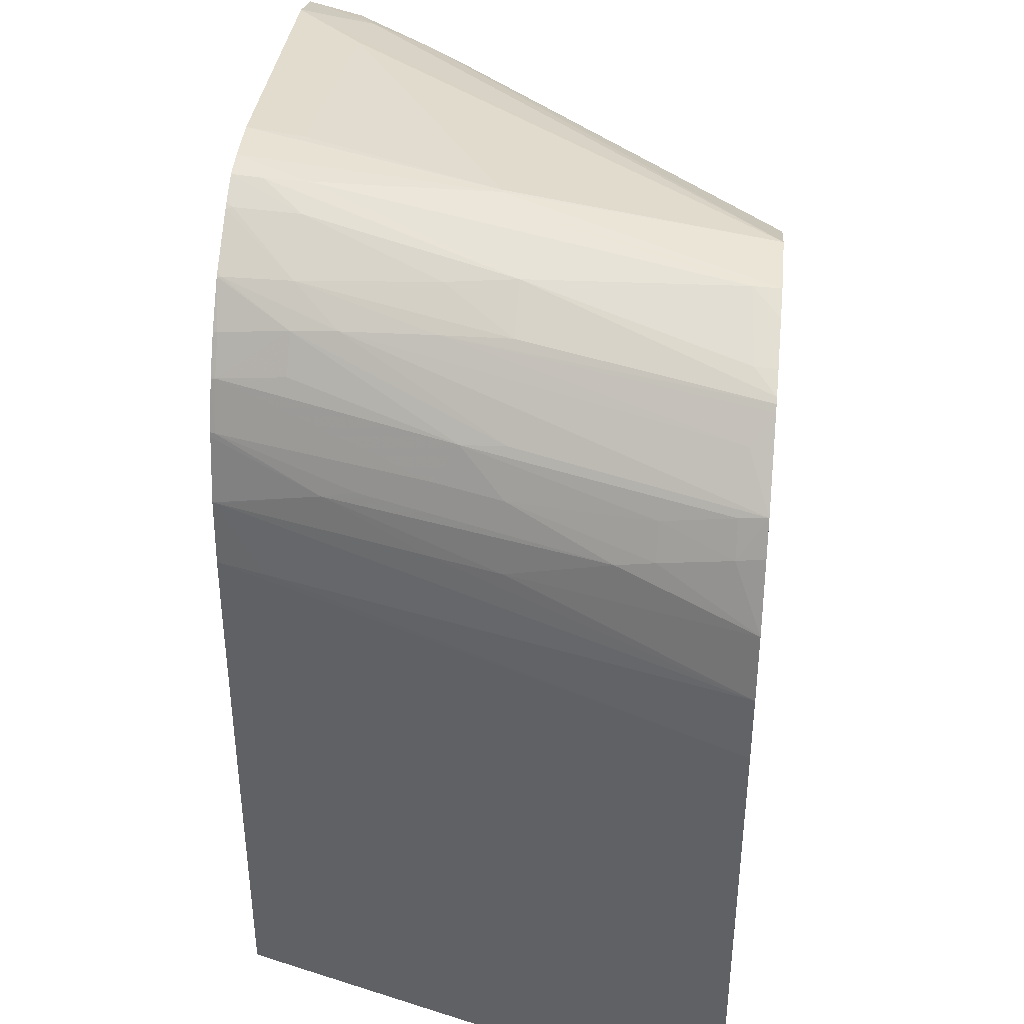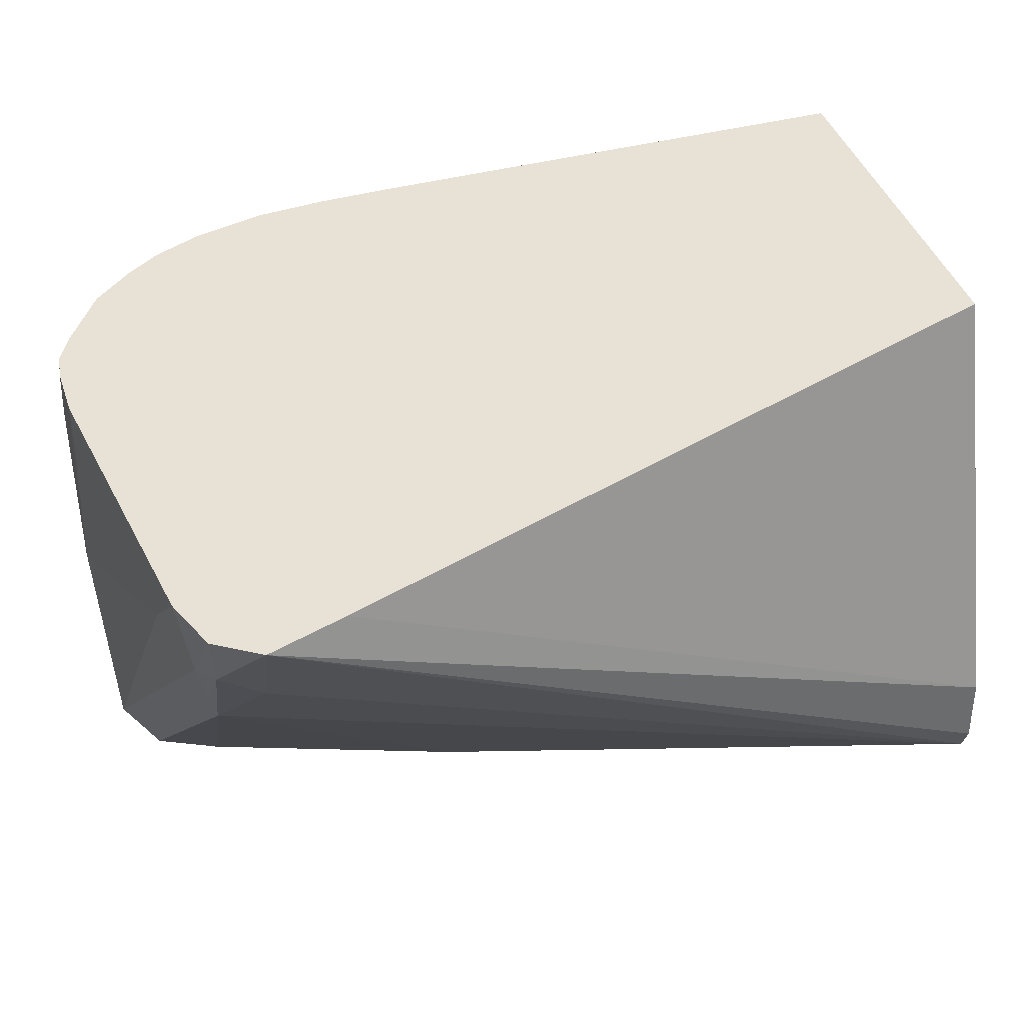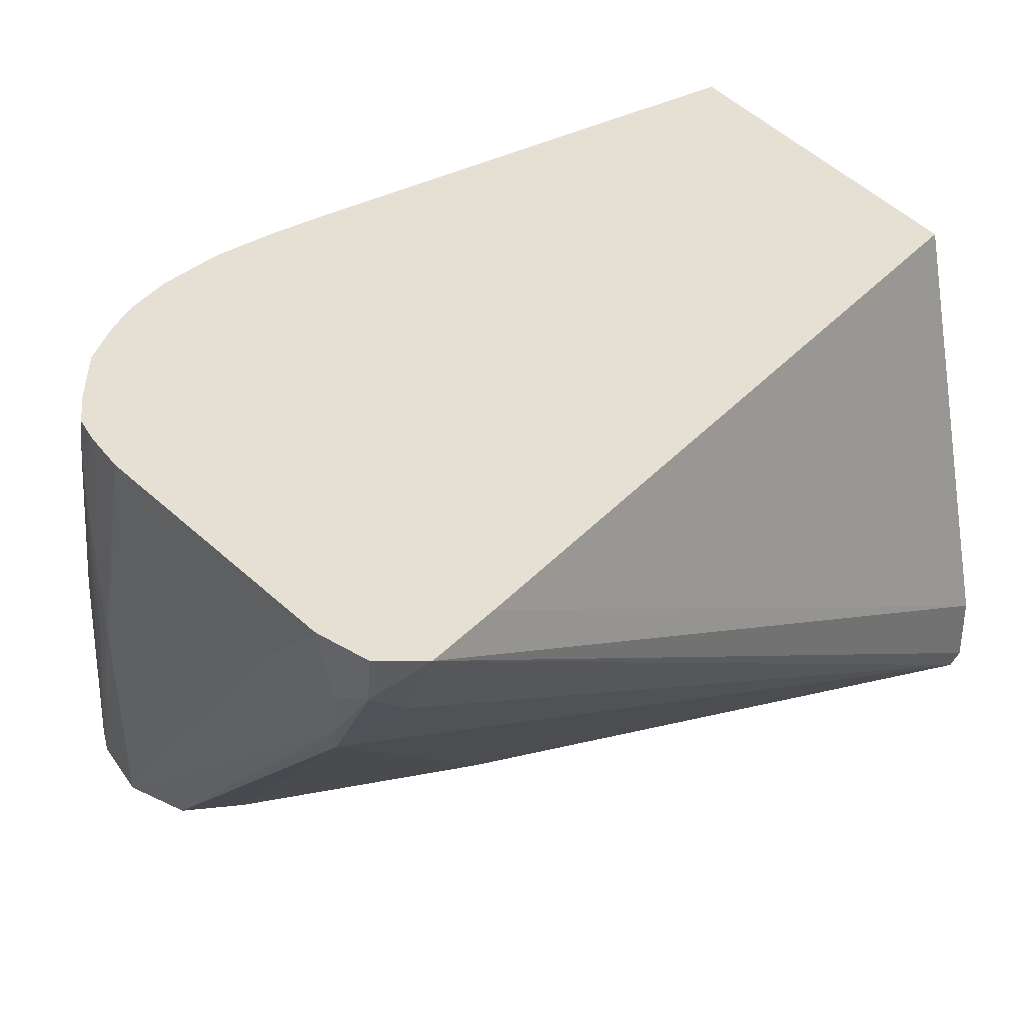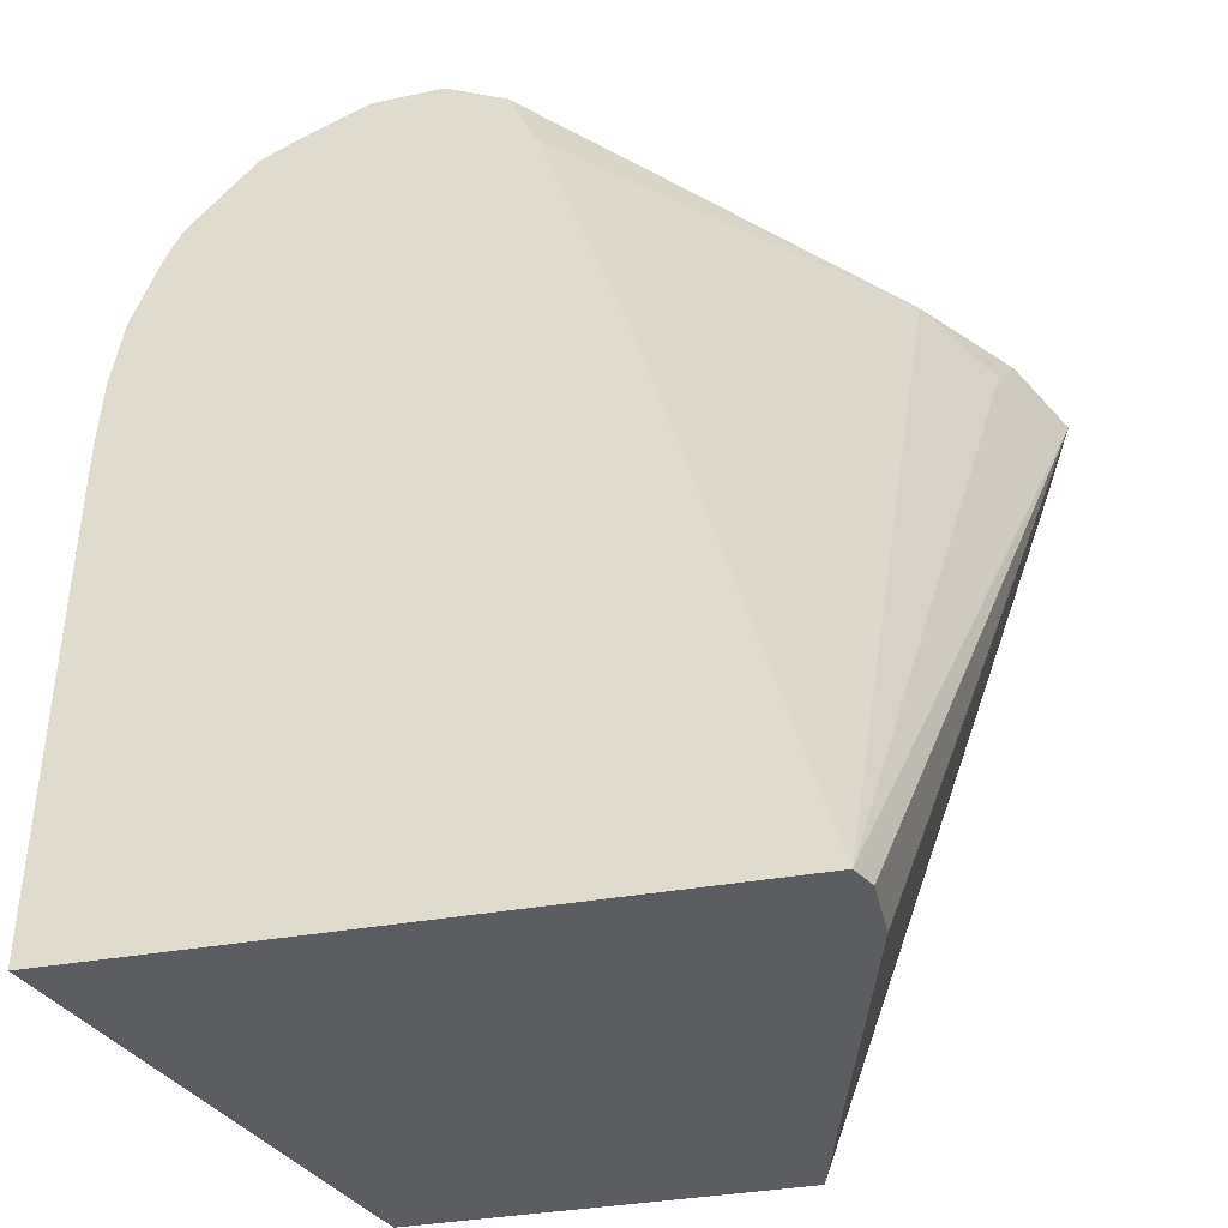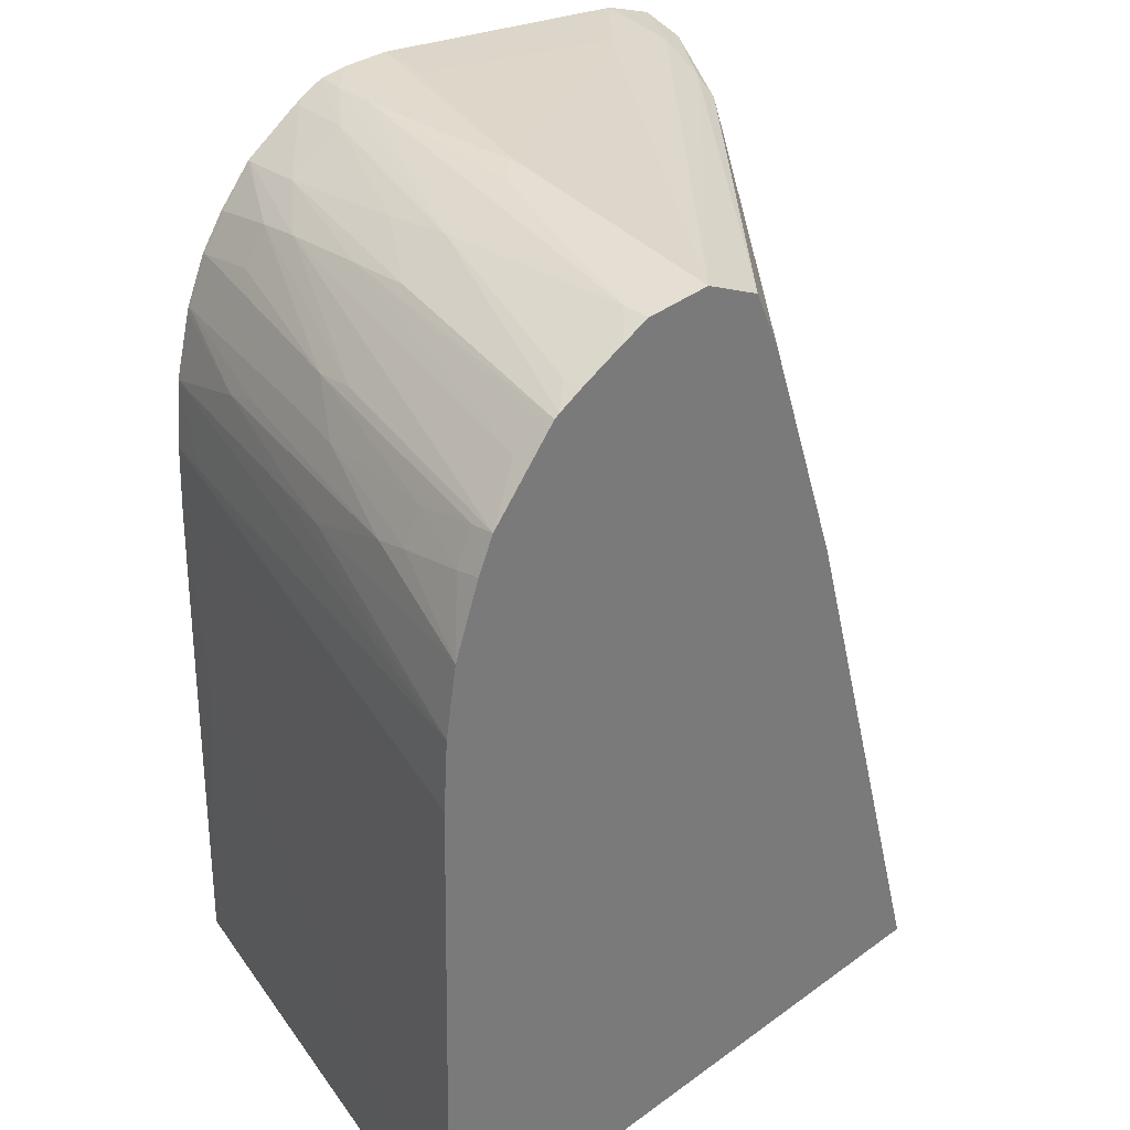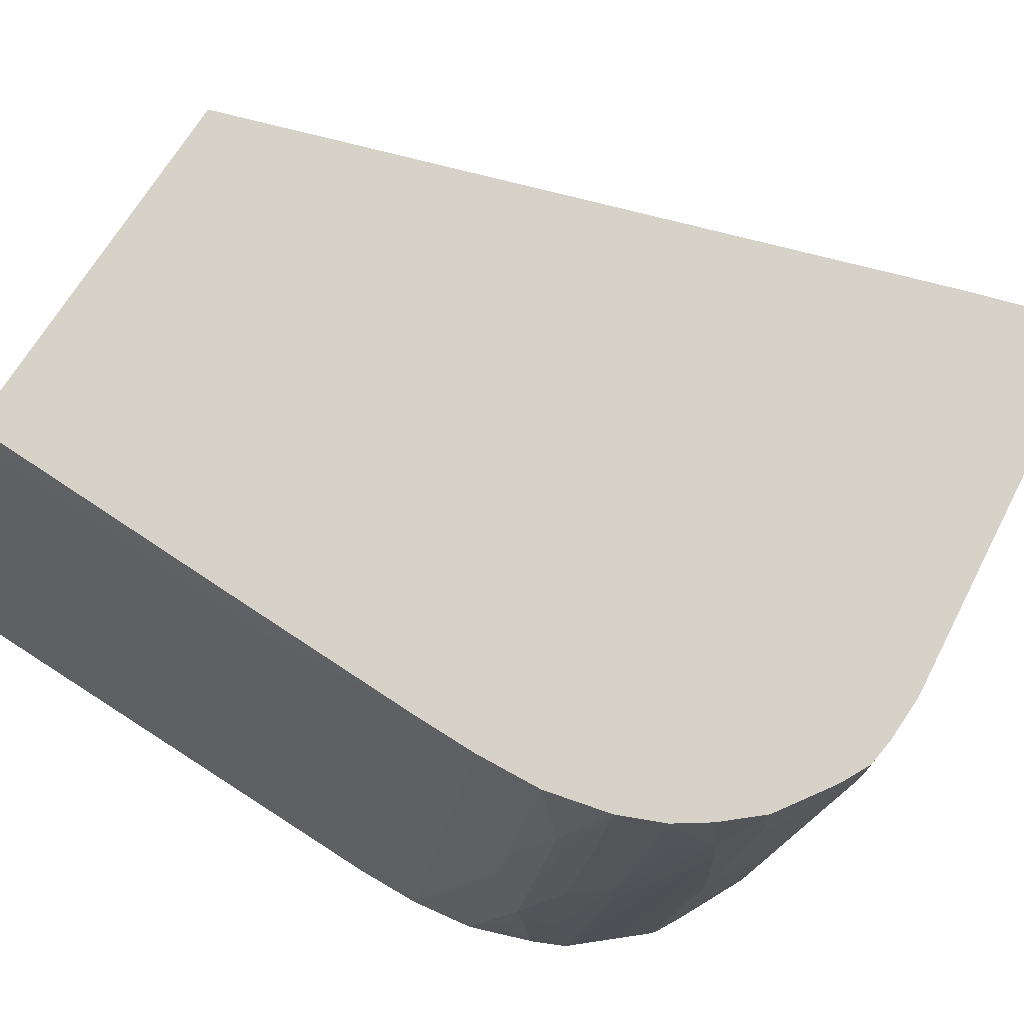
<metadata>
{"format":"obj","ext":"obj","renderer":"f3d","projection":"perspective","resolution":1024,"background":"white","views":[{"elev":40.3,"azim":95.7,"up":"+Y"},{"elev":40.1,"azim":-107.6,"up":"+Z"},{"elev":38.0,"azim":-123.2,"up":"+Z"},{"elev":-35.9,"azim":-166.6,"up":"+Y"},{"elev":32.7,"azim":134.9,"up":"+Y"},{"elev":78.2,"azim":123.9,"up":"+Z"}]}
</metadata>
<code>
v 0.004869 0.02107 0.002847
v 0.005034 0.02059 0.002847
v 0.005047 0.02134 0.002847
v 0.005145 0.02131 0.002483
v 0.00523 0.02103 0.002218
v 0.005941 0.01613 -0.0003839
v 0.00587 0.01613 -0.0002167
v 0.005876 0.01613 0.0002169
v 0.006635 0.01613 0.002847
v 0.005389 0.02138 0.002357
v 0.005387 0.02146 0.002847
v 0.00554 0.02131 0.001951
v 0.005632 0.02125 0.00173
v 0.009961 0.01613 -0.0003839
v 0.006934 0.01953 -0.0003839
v 0.009046 0.01613 0.002847
v 0.005421 0.02147 0.002818
v 0.008022 0.02158 -0.0003839
v 0.005421 0.02147 0.002847
v 0.00764 0.0214 -0.0003839
v 0.007465 0.02103 -0.0003839
v 0.009107 0.01824 0.002604
v 0.009115 0.01613 0.002632
v 0.009895 0.0193 -0.0003839
v 0.009098 0.0193 0.002569
v 0.009096 0.01613 0.002696
v 0.009054 0.01613 0.002847
v 0.005855 0.0215 0.002385
v 0.007798 0.02168 0.001253
v 0.007823 0.02168 0.001253
v 0.008456 0.02156 -0.0003839
v 0.007285 0.0217 0.002847
v 0.007343 0.02169 0.002485
v 0.009037 0.018 0.002847
v 0.009021 0.0193 0.002847
v 0.009866 0.01973 -0.0003839
v 0.00909 0.01973 0.002538
v 0.009008 0.01973 0.002847
v 0.009009 0.0197 0.002847
v 0.007594 0.0217 0.002847
v 0.007831 0.02169 0.002077
v 0.007989 0.02166 0.001099
v 0.008456 0.02156 -0.0002167
v 0.008635 0.02148 -0.0003839
v 0.009792 0.02015 -0.0003839
v 0.009429 0.02016 0.001084
v 0.009317 0.02016 0.001518
v 0.008975 0.02016 0.002818
v 0.008968 0.02016 0.002847
v 0.007813 0.02169 0.002648
v 0.007831 0.02169 0.002385
v 0.007777 0.02168 0.002847
v 0.008456 0.02152 0.001084
v 0.008916 0.02135 -0.0002498
v 0.008921 0.02135 -0.0003839
v 0.009627 0.02058 -0.0003839
v 0.009617 0.02054 -0.0002167
v 0.00957 0.02045 0.0002169
v 0.009543 0.02039 0.0004491
v 0.009106 0.02038 0.002169
v 0.00886 0.02057 0.002847
v 0.008048 0.02161 0.002385
v 0.007911 0.02161 0.002847
v 0.007984 0.02158 0.002803
v 0.008456 0.02147 0.001518
v 0.008757 0.02133 0.001084
v 0.009072 0.02127 -0.0003839
v 0.009526 0.02079 -0.0003839
v 0.00951 0.02076 -0.0002167
v 0.009465 0.02066 0.0002169
v 0.009302 0.0206 0.001084
v 0.009138 0.02045 0.001951
v 0.00886 0.0206 0.002818
v 0.008852 0.0206 0.002847
v 0.008409 0.02139 0.002385
v 0.007957 0.02159 0.002847
v 0.007987 0.02157 0.002847
v 0.008715 0.02129 0.001518
v 0.009106 0.02125 -0.0003839
v 0.009139 0.02121 -0.0003839
v 0.009258 0.02106 -0.0002498
v 0.008658 0.02123 0.002095
v 0.009154 0.02088 0.001084
v 0.009122 0.02084 0.001358
v 0.009189 0.02061 0.001509
v 0.008724 0.02089 0.002818
v 0.008719 0.02089 0.002847
v 0.008331 0.02136 0.002847
v 0.008352 0.02135 0.002818
v 0.008626 0.02119 0.002385
v 0.008779 0.02098 0.002385
v 0.008569 0.02111 0.002818
v 0.00871 0.0209 0.002847
v 0.008348 0.02134 0.002847
v 0.008566 0.0211 0.002847
f 52 64 62
f 52 63 64
f 50 53 51
f 59 71 72
f 50 52 62
f 49 60 61
f 53 62 65
f 48 60 49
f 50 62 53
f 53 65 66
f 58 70 71
f 53 67 54
f 54 67 55
f 56 68 57
f 57 68 69
f 57 69 70
f 58 71 59
f 59 72 60
f 47 60 48
f 53 66 67
f 46 60 47
f 36 47 48
f 45 59 46
f 31 42 43
f 60 72 73
f 31 43 44
f 36 45 46
f 36 46 47
f 36 48 37
f 37 48 49
f 37 49 38
f 40 50 51
f 46 59 60
f 40 51 41
f 41 51 42
f 42 51 43
f 43 53 54
f 43 54 44
f 43 51 53
f 44 54 55
f 45 56 57
f 45 57 58
f 45 58 59
f 40 52 50
f 60 73 74
f 86 92 93
f 62 64 75
f 75 77 88
f 78 82 81
f 78 81 80
f 78 80 79
f 82 89 90
f 82 90 83
f 83 90 84
f 84 90 91
f 84 91 86
f 84 86 85
f 86 91 90
f 86 90 92
f 86 93 87
f 88 94 89
f 89 94 90
f 90 94 92
f 92 95 93
f 92 94 95
f 30 42 31
f 75 82 78
f 75 89 82
f 75 88 89
f 73 87 74
f 62 75 65
f 63 76 64
f 64 76 77
f 64 77 75
f 65 75 66
f 66 75 78
f 66 78 79
f 66 79 67
f 68 80 81
f 60 74 61
f 68 81 82
f 68 83 69
f 69 83 84
f 69 84 70
f 70 84 71
f 71 84 85
f 71 85 72
f 72 85 73
f 73 85 86
f 73 86 87
f 68 82 83
f 30 41 42
f 57 70 58
f 30 32 40
f 1 4 5
f 1 5 6
f 1 6 7
f 1 7 8
f 1 8 2
f 2 8 9
f 3 10 4
f 3 11 10
f 4 10 12
f 4 12 13
f 4 13 5
f 5 13 6
f 6 14 23
f 6 23 26
f 6 26 16
f 6 16 9
f 6 9 8
f 6 8 7
f 6 13 15
f 1 3 4
f 1 11 3
f 1 19 11
f 1 40 32
f 1 2 9
f 1 9 16
f 1 16 27
f 1 27 34
f 1 34 35
f 1 35 39
f 1 39 38
f 1 38 49
f 1 49 61
f 6 15 21
f 1 61 74
f 1 87 93
f 1 93 95
f 1 95 94
f 1 94 88
f 1 88 77
f 1 77 76
f 1 76 63
f 1 63 52
f 1 52 40
f 1 74 87
f 6 21 20
f 1 32 19
f 6 18 31
f 17 19 28
f 17 28 18
f 18 28 29
f 18 29 30
f 18 30 31
f 19 32 33
f 19 33 28
f 22 34 27
f 22 25 35
f 16 26 27
f 22 35 34
f 24 36 37
f 24 37 38
f 24 38 39
f 24 39 25
f 25 39 35
f 28 33 29
f 29 33 32
f 29 32 30
f 6 20 18
f 23 27 26
f 14 25 22
f 22 27 23
f 6 80 68
f 14 24 25
f 6 44 55
f 6 55 67
f 30 40 41
f 6 67 79
f 6 79 80
f 6 68 56
f 6 56 45
f 6 45 36
f 6 31 44
f 6 36 24
f 10 11 17
f 10 17 18
f 10 18 12
f 11 19 17
f 12 18 20
f 12 20 13
f 13 20 21
f 13 21 15
f 14 22 23
f 6 24 14

</code>
